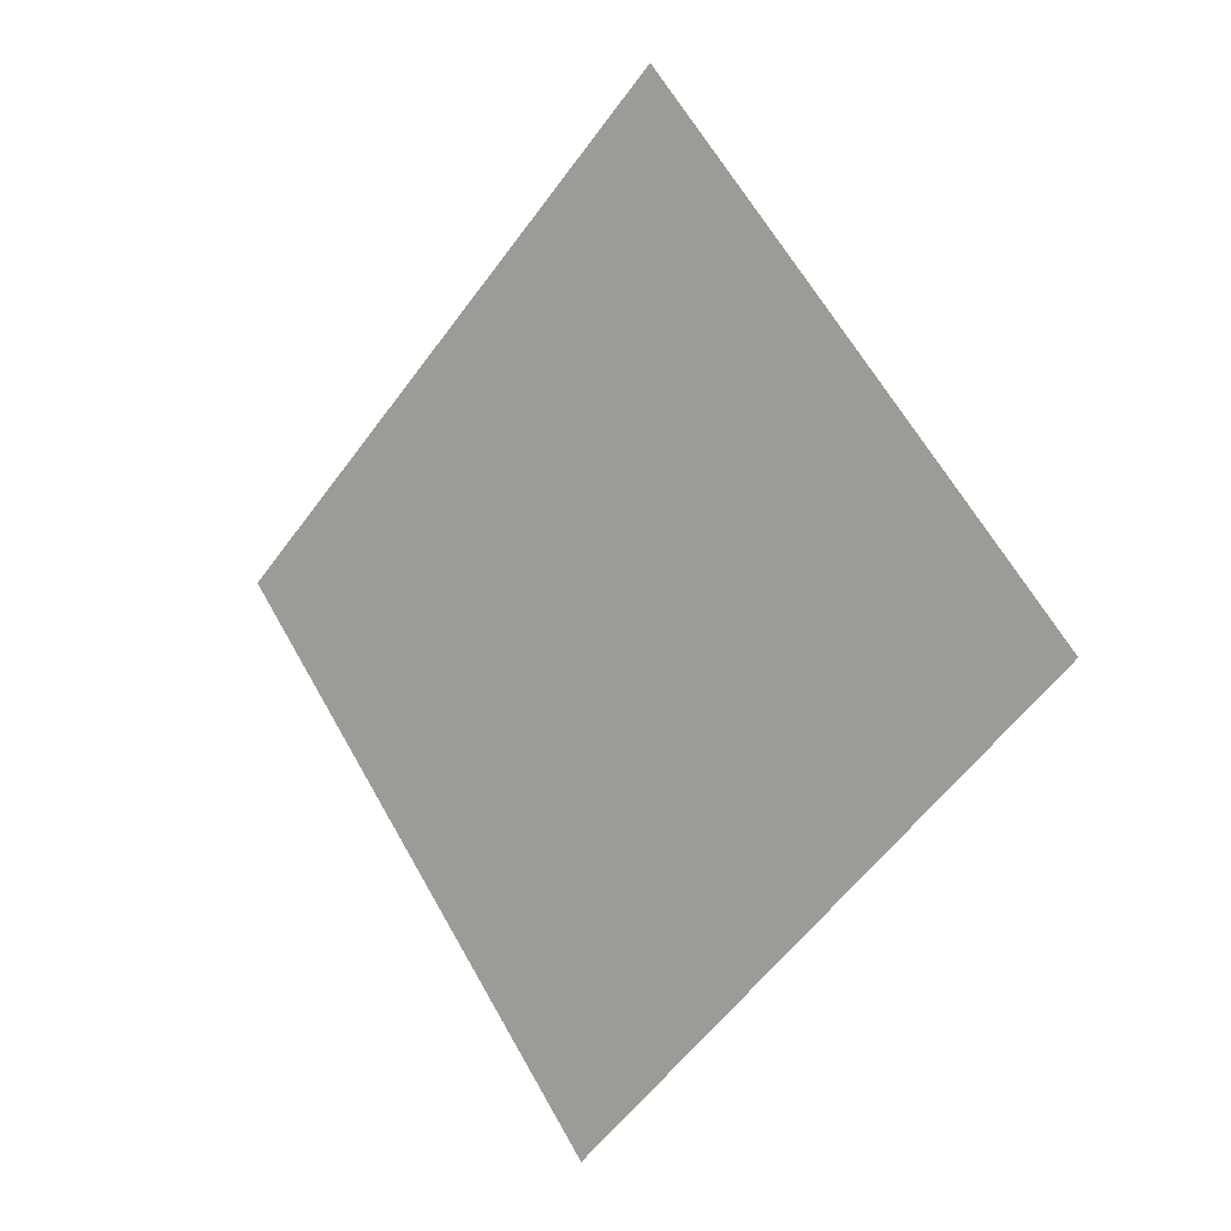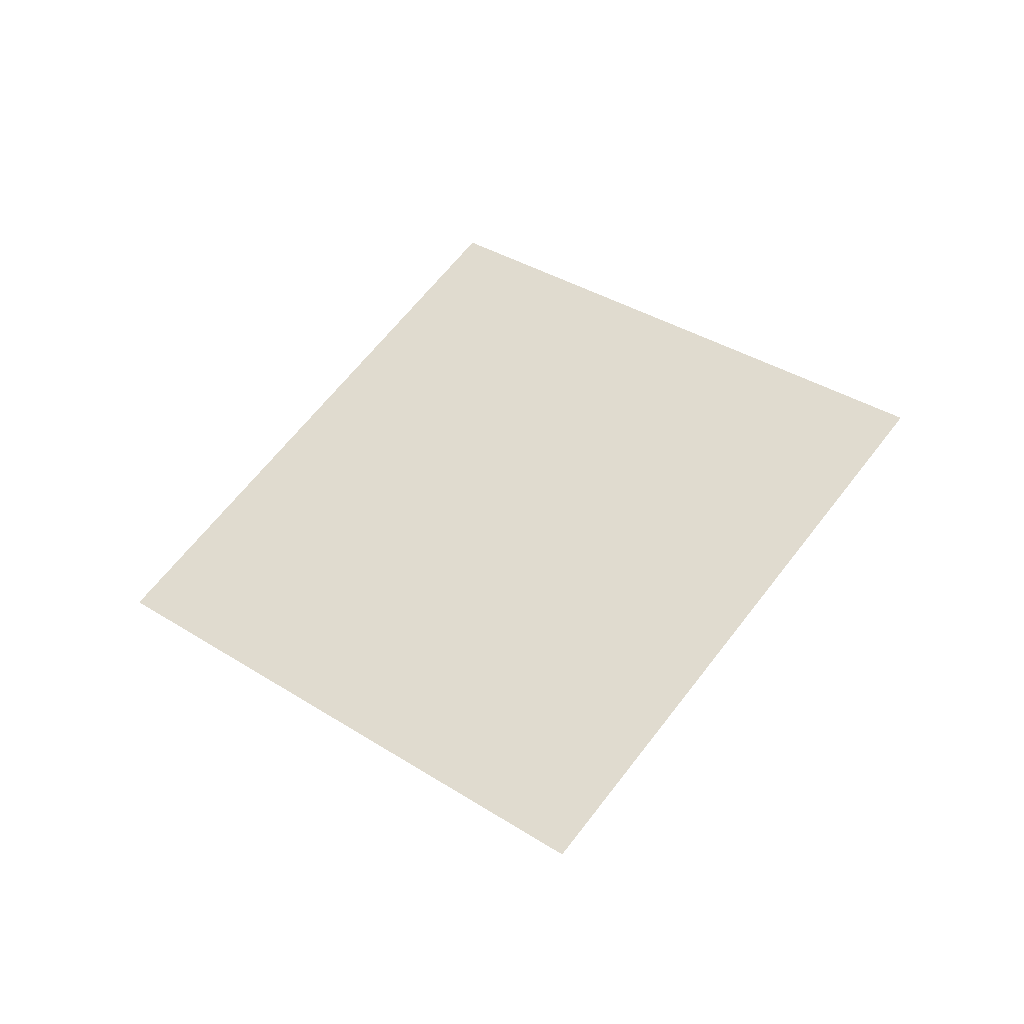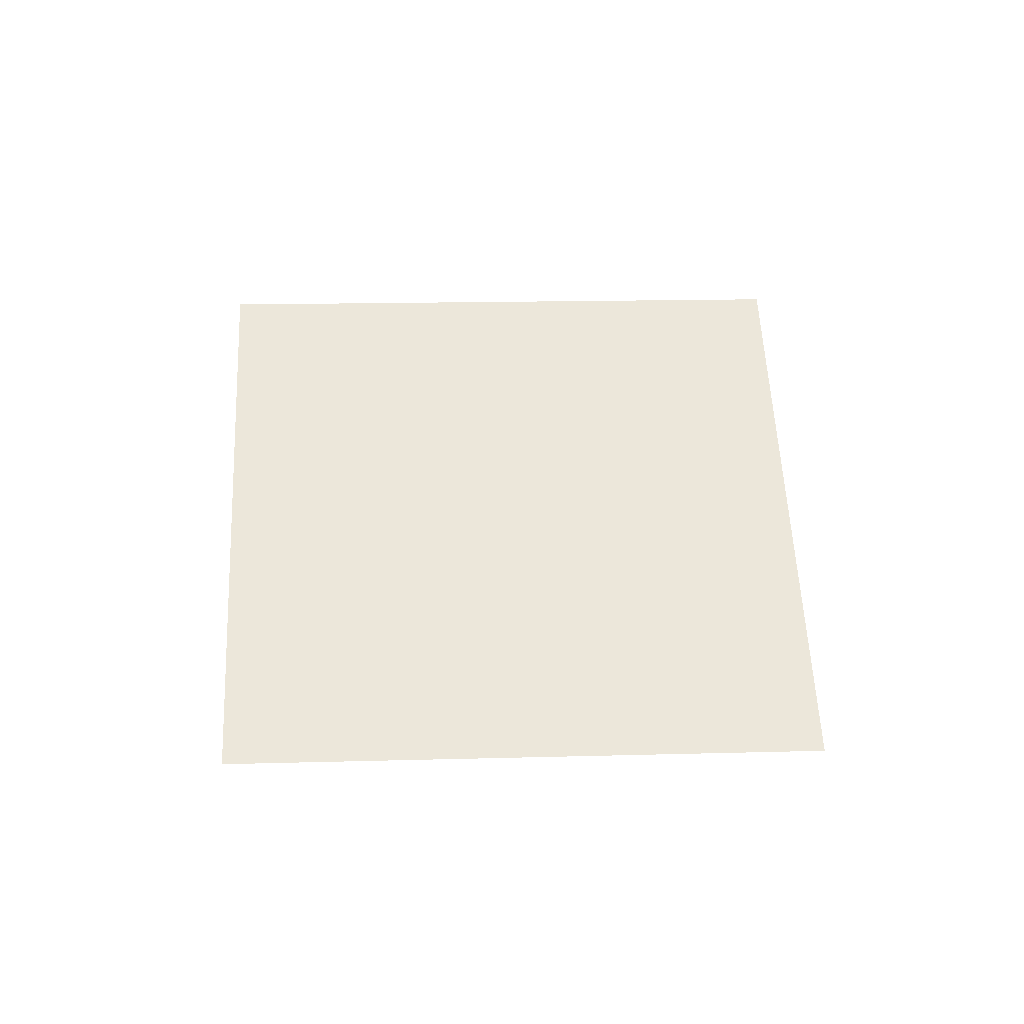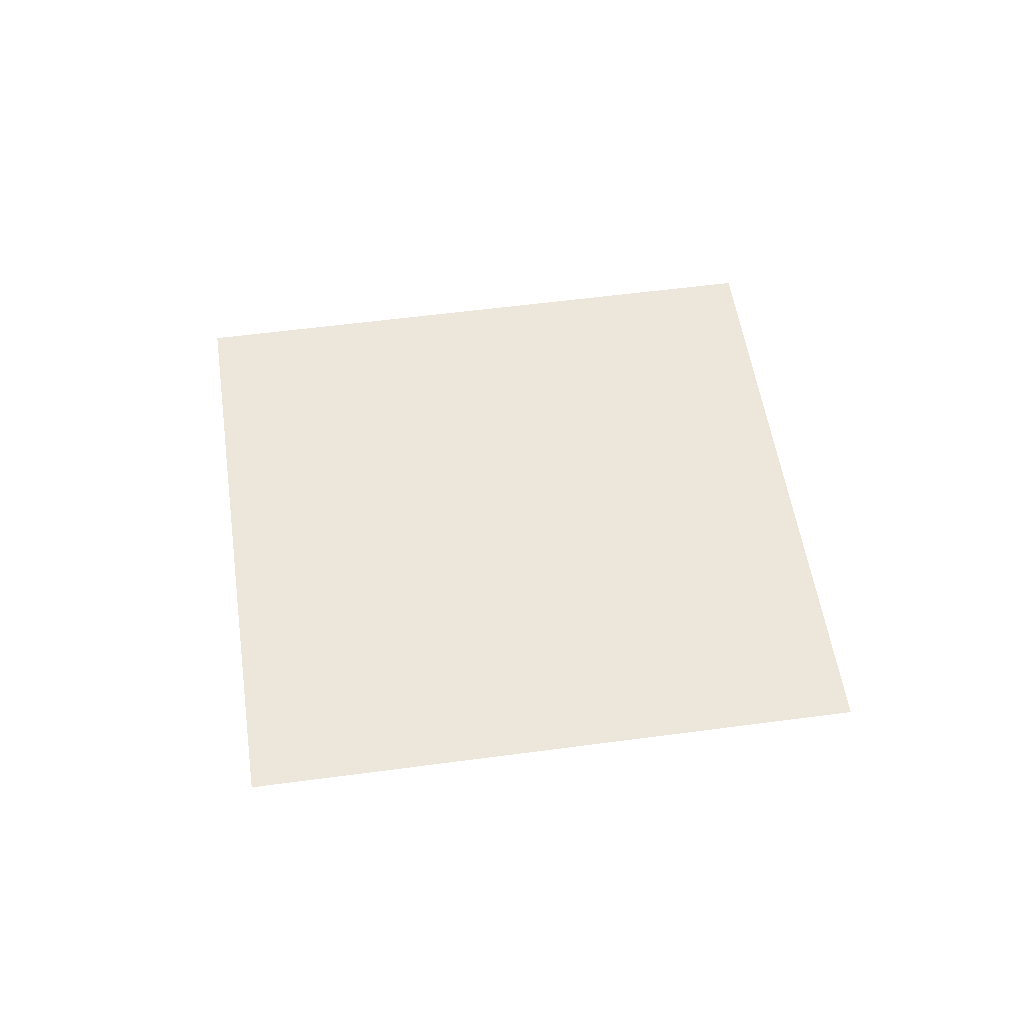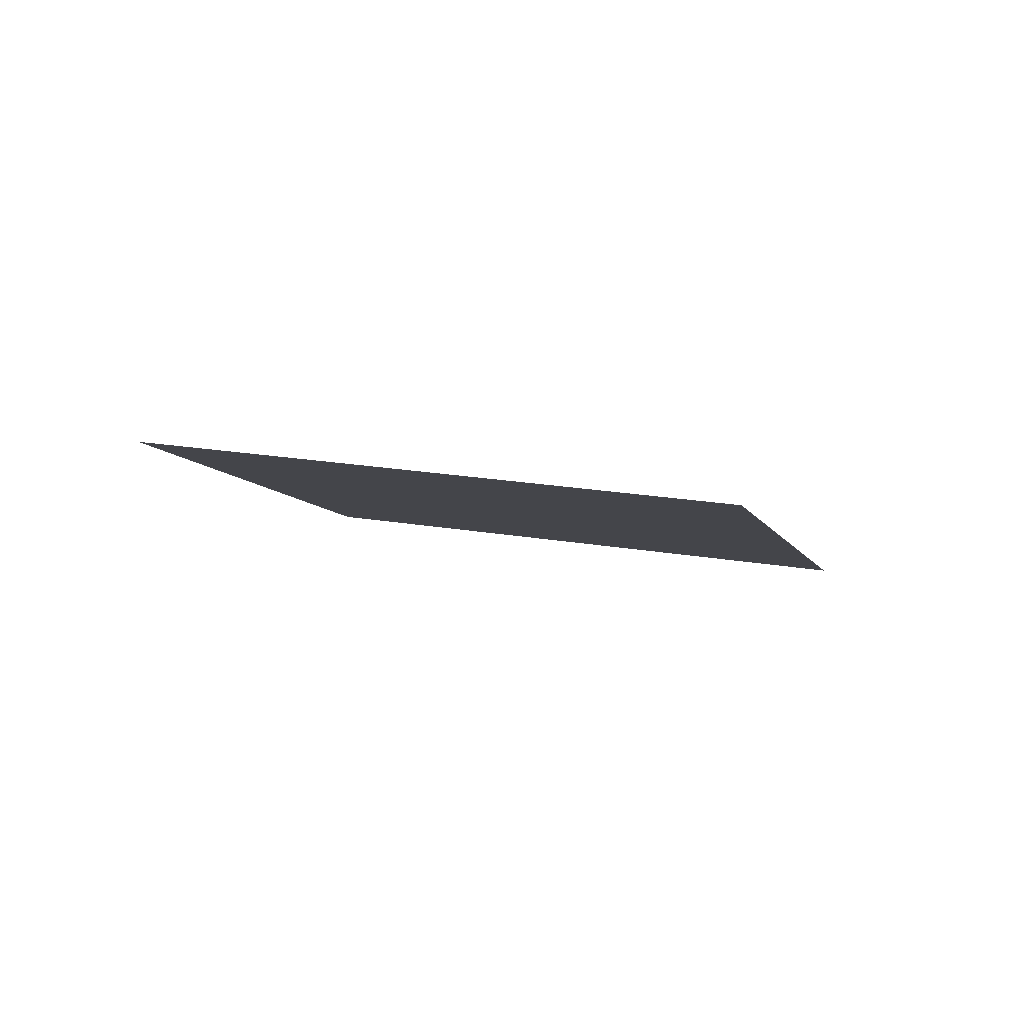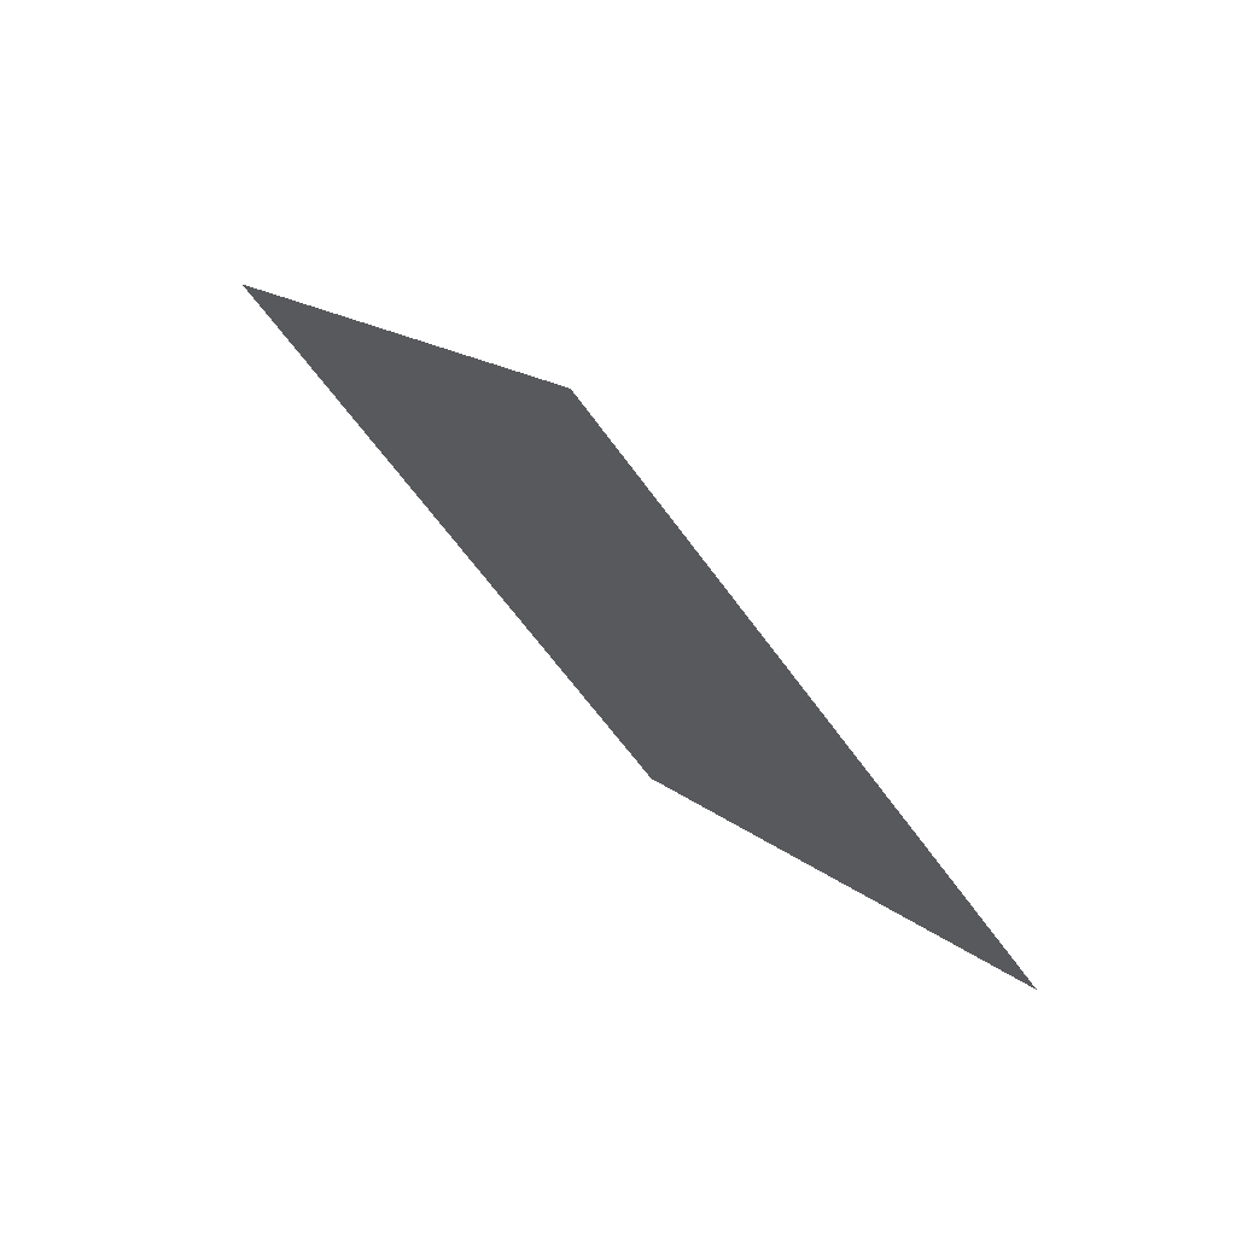
<metadata>
{"format":"obj","ext":"obj","renderer":"f3d","projection":"perspective","resolution":1024,"background":"white","views":[{"elev":21.1,"azim":-127.5,"up":"+Y"},{"elev":39.8,"azim":72.8,"up":"+Z"},{"elev":72.3,"azim":-149.3,"up":"+Z"},{"elev":34.2,"azim":24.9,"up":"+Z"},{"elev":11.1,"azim":-130.3,"up":"+Z"},{"elev":50.7,"azim":53.9,"up":"+Y"}]}
</metadata>
<code>
g TreeLeaves48
v -0.06203 -0.2602 -0.06941
v -0.267 0.05023 0.05036
v 0.06203 0.2602 0.06941
v 0.267 -0.05023 -0.05036
g TreeLeaves48_0
f 3 2 1
f 4 3 1

</code>
